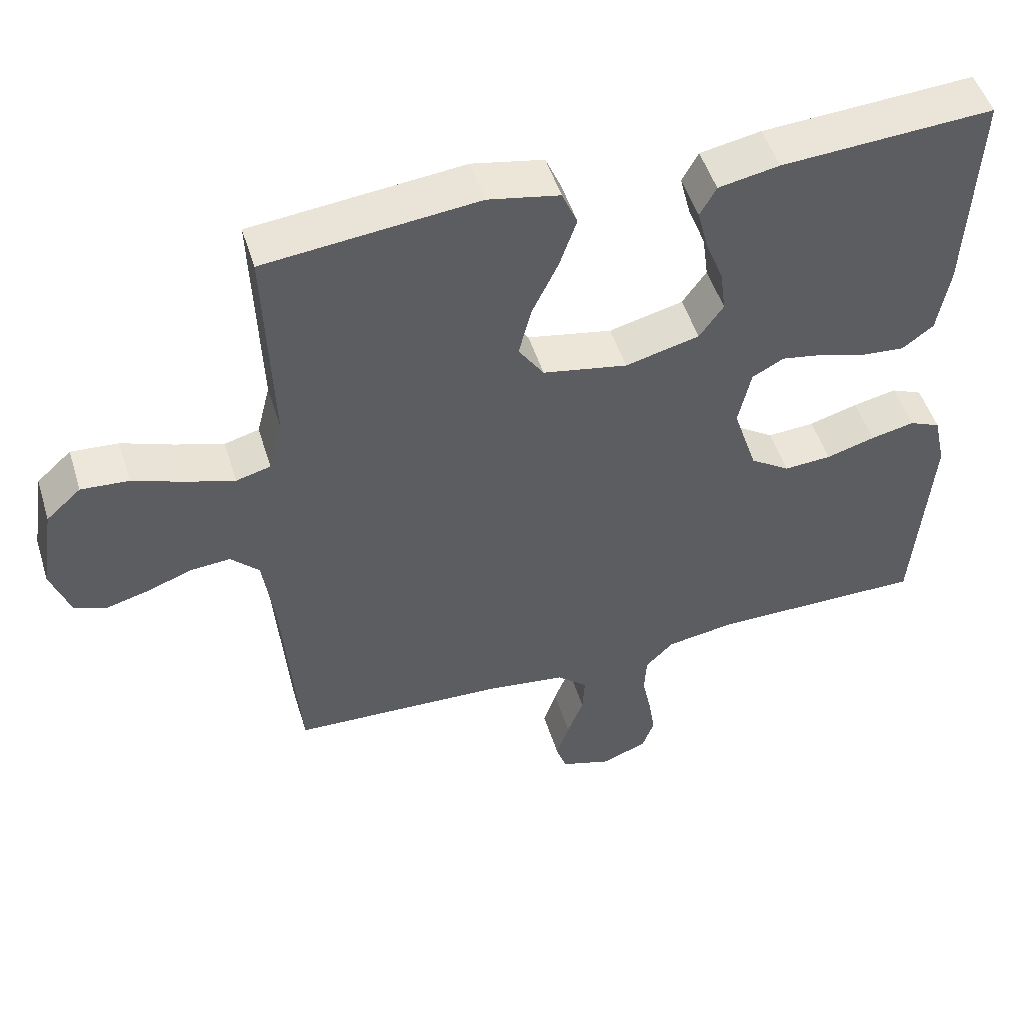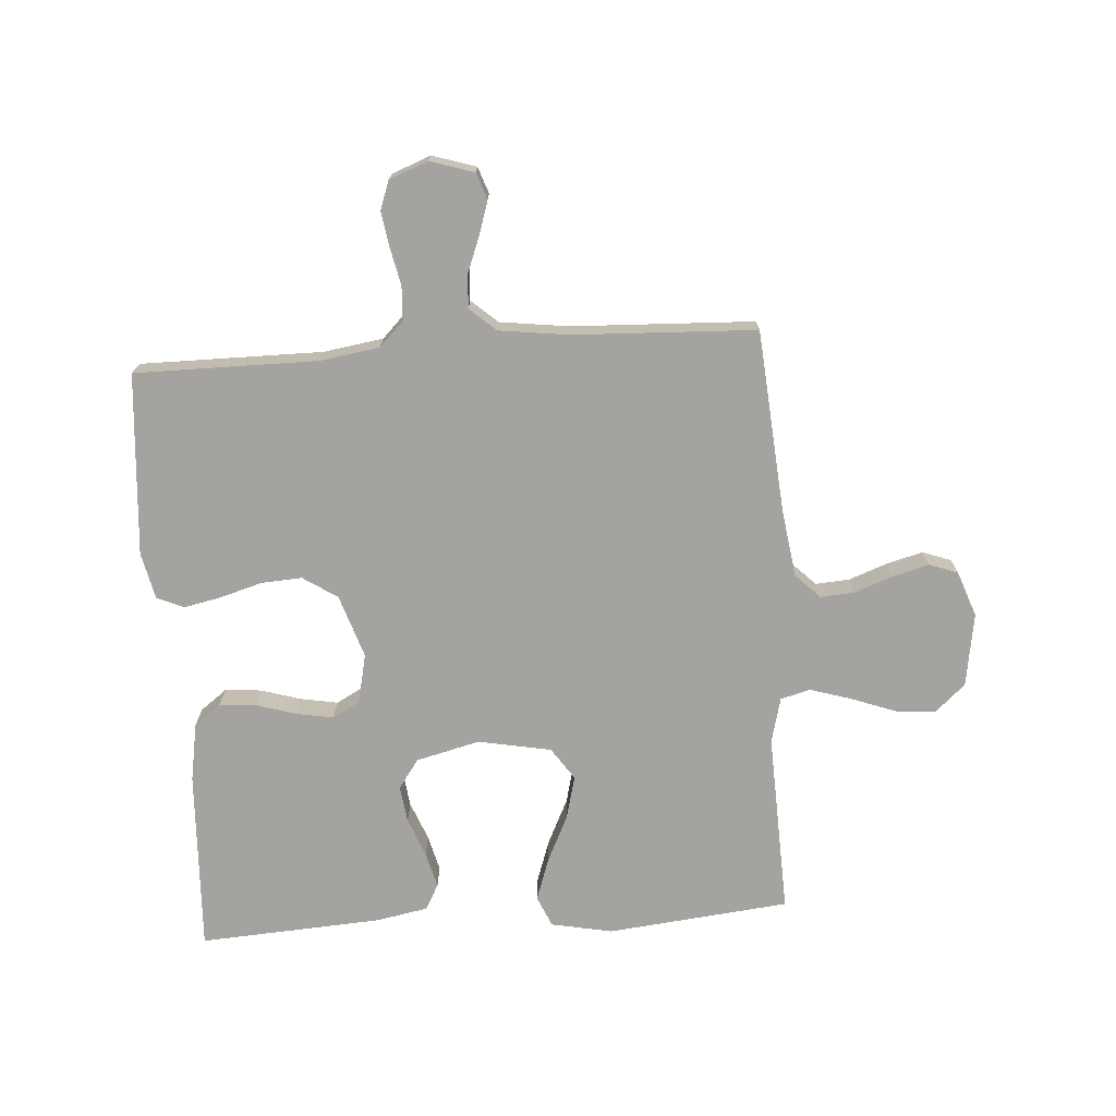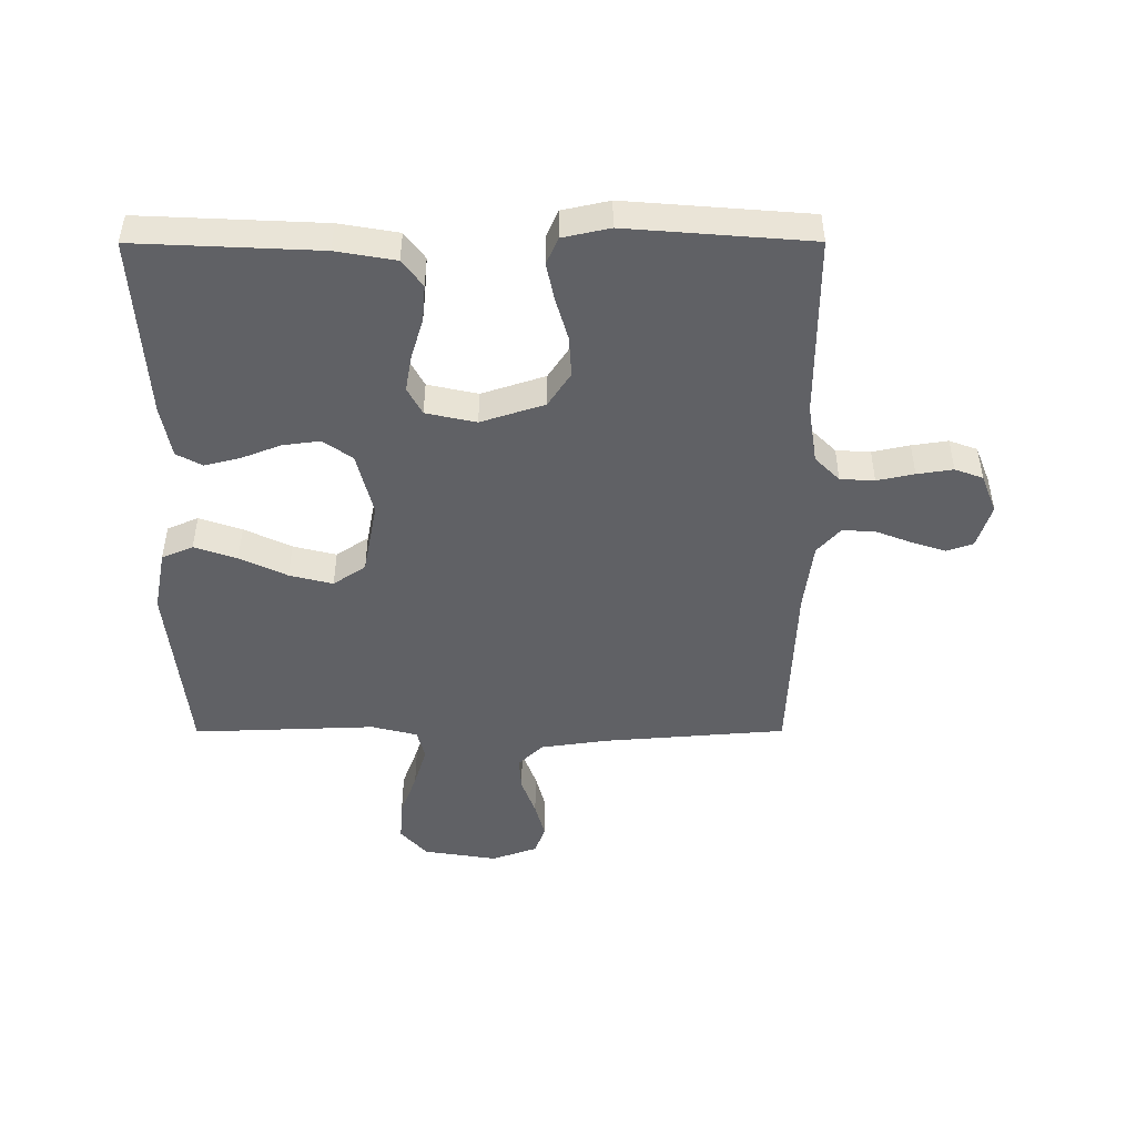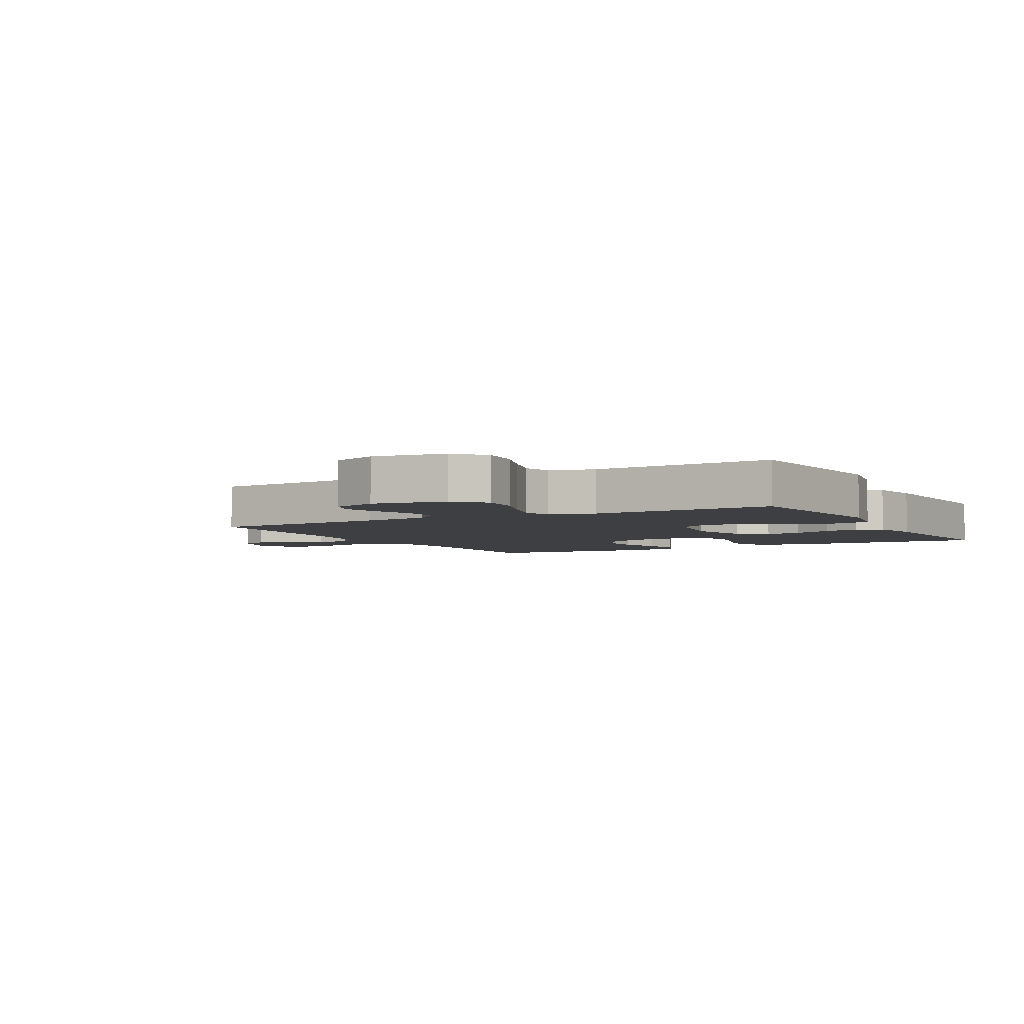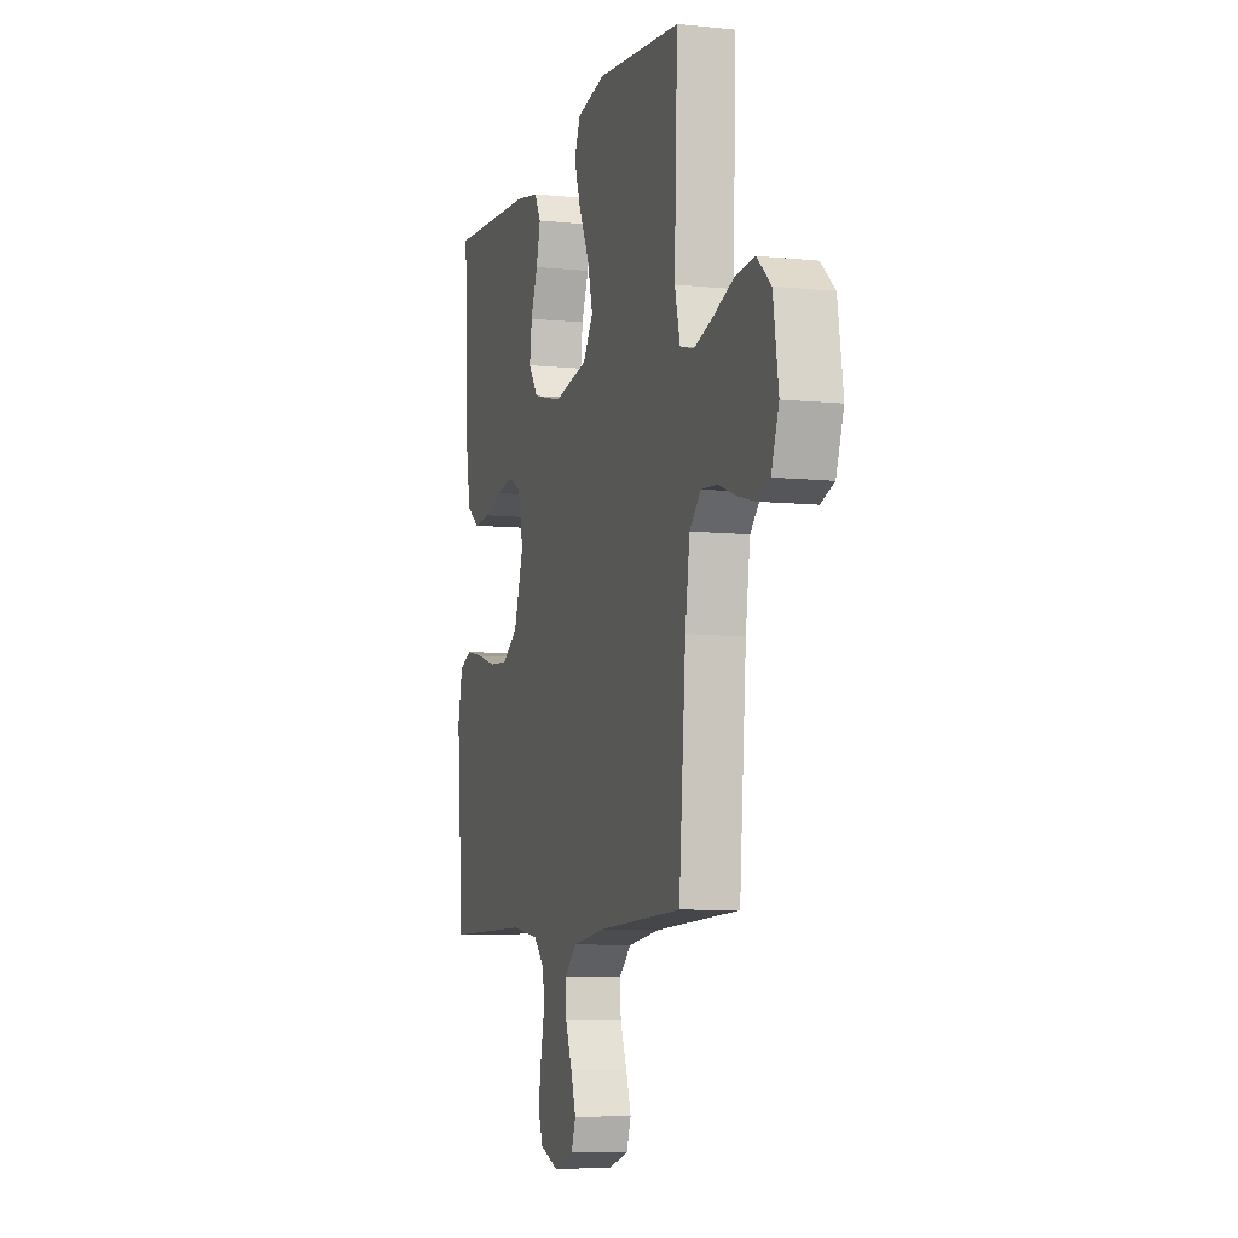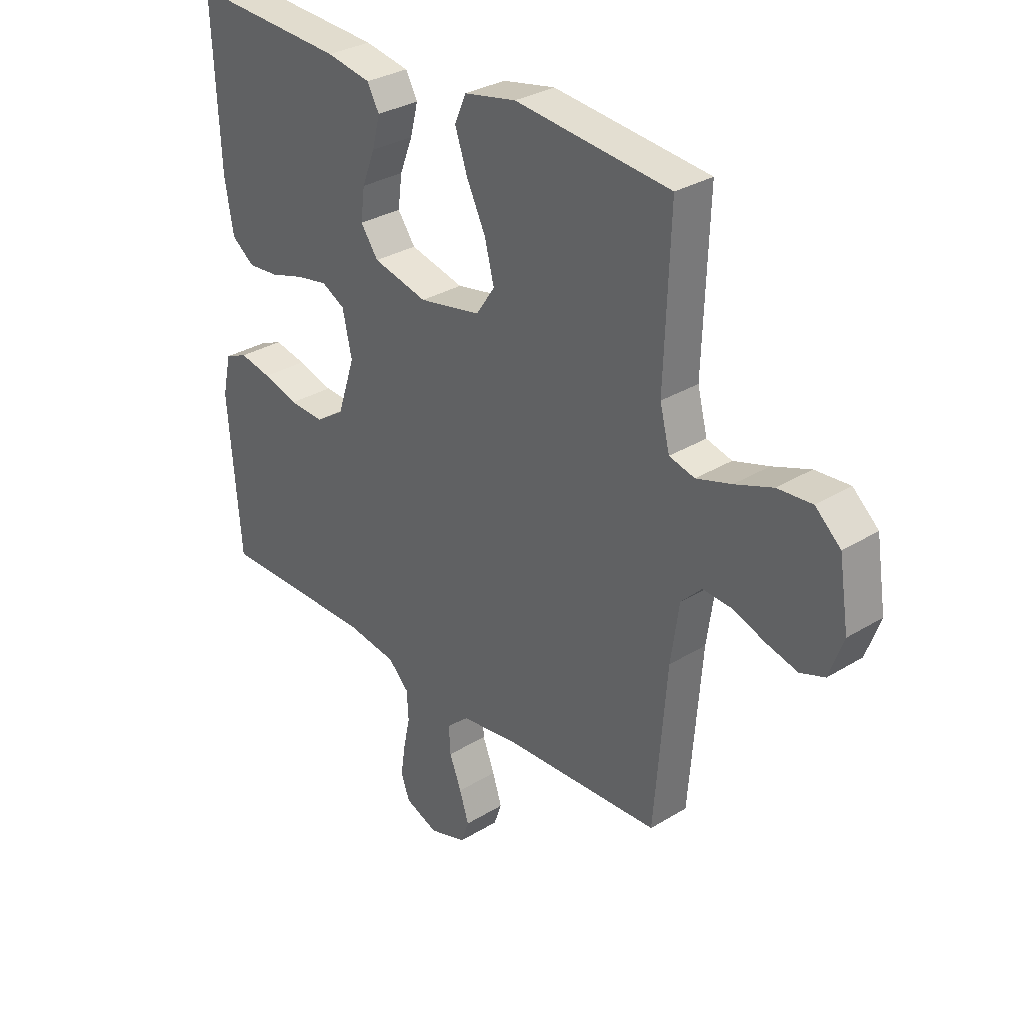
<metadata>
{"format":"obj","ext":"obj","renderer":"f3d","projection":"perspective","resolution":1024,"background":"white","views":[{"elev":50.0,"azim":-17.1,"up":"+Z"},{"elev":-72.9,"azim":-176.0,"up":"+Y"},{"elev":-47.7,"azim":90.1,"up":"+Y"},{"elev":-4.1,"azim":-61.2,"up":"+Y"},{"elev":-7.6,"azim":-106.7,"up":"+Z"},{"elev":31.0,"azim":-131.3,"up":"+Z"}]}
</metadata>
<code>
v -0.5 0.07 -0.5
v -0.524 0.07 -0.2
v -0.54 0.07 -0.089
v -0.58 0.07 -0.049
v -0.636 0.07 -0.053
v -0.699 0.07 -0.076
v -0.759 0.07 -0.092
v -0.806 0.07 -0.075
v -0.833 0.07 0
v -0.814 0.07 0.121
v -0.765 0.07 0.165
v -0.698 0.07 0.16
v -0.625 0.07 0.133
v -0.557 0.07 0.112
v -0.508 0.07 0.125
v -0.489 0.07 0.2
v -0.5 0.07 0.5
v -0.2 0.07 0.531
v -0.099 0.07 0.511
v -0.077 0.07 0.46
v -0.101 0.07 0.39
v -0.138 0.07 0.313
v -0.156 0.07 0.242
v -0.12 0.07 0.189
v 0 0.07 0.166
v 0.105 0.07 0.192
v 0.139 0.07 0.24
v 0.131 0.07 0.301
v 0.106 0.07 0.365
v 0.091 0.07 0.424
v 0.114 0.07 0.466
v 0.2 0.07 0.482
v 0.5 0.07 0.5
v 0.486 0.07 0.2
v 0.469 0.07 0.103
v 0.425 0.07 0.07
v 0.365 0.07 0.075
v 0.299 0.07 0.095
v 0.238 0.07 0.106
v 0.193 0.07 0.082
v 0.175 0.07 0
v 0.209 0.07 -0.104
v 0.265 0.07 -0.141
v 0.332 0.07 -0.137
v 0.401 0.07 -0.117
v 0.463 0.07 -0.104
v 0.507 0.07 -0.123
v 0.524 0.07 -0.2
v 0.5 0.07 -0.5
v 0.2 0.07 -0.499
v 0.102 0.07 -0.514
v 0.062 0.07 -0.554
v 0.059 0.07 -0.61
v 0.072 0.07 -0.671
v 0.081 0.07 -0.73
v 0.064 0.07 -0.776
v 0 0.07 -0.801
v -0.072 0.07 -0.778
v -0.087 0.07 -0.735
v -0.069 0.07 -0.679
v -0.046 0.07 -0.62
v -0.043 0.07 -0.566
v -0.086 0.07 -0.528
v -0.2 0.07 -0.513
v -0.5 0 -0.5
v -0.524 0 -0.2
v -0.54 0 -0.089
v -0.58 0 -0.049
v -0.636 0 -0.053
v -0.699 0 -0.076
v -0.759 0 -0.092
v -0.806 0 -0.075
v -0.833 0 0
v -0.814 0 0.121
v -0.765 0 0.165
v -0.698 0 0.16
v -0.625 0 0.133
v -0.557 0 0.112
v -0.508 0 0.125
v -0.489 0 0.2
v -0.5 0 0.5
v -0.2 0 0.531
v -0.099 0 0.511
v -0.077 0 0.46
v -0.101 0 0.39
v -0.138 0 0.313
v -0.156 0 0.242
v -0.12 0 0.189
v 0 0 0.166
v 0.105 0 0.192
v 0.139 0 0.24
v 0.131 0 0.301
v 0.106 0 0.365
v 0.091 0 0.424
v 0.114 0 0.466
v 0.2 0 0.482
v 0.5 0 0.5
v 0.486 0 0.2
v 0.469 0 0.103
v 0.425 0 0.07
v 0.365 0 0.075
v 0.299 0 0.095
v 0.238 0 0.106
v 0.193 0 0.082
v 0.175 0 0
v 0.209 0 -0.104
v 0.265 0 -0.141
v 0.332 0 -0.137
v 0.401 0 -0.117
v 0.463 0 -0.104
v 0.507 0 -0.123
v 0.524 0 -0.2
v 0.5 0 -0.5
v 0.2 0 -0.499
v 0.102 0 -0.514
v 0.062 0 -0.554
v 0.059 0 -0.61
v 0.072 0 -0.671
v 0.081 0 -0.73
v 0.064 0 -0.776
v 0 0 -0.801
v -0.072 0 -0.778
v -0.087 0 -0.735
v -0.069 0 -0.679
v -0.046 0 -0.62
v -0.043 0 -0.566
v -0.086 0 -0.528
v -0.2 0 -0.513
f 58 59 60 61
f 56 57 58 61
f 56 61 62
f 53 54 55 56
f 53 56 62
f 52 53 62 63
f 47 48 49 50
f 47 50 51
f 44 45 46 47
f 44 47 51
f 43 44 51 52
f 35 36 37 38
f 35 38 39
f 34 35 39
f 33 34 39
f 32 33 39 40
f 28 29 30 31
f 27 28 31 32
f 19 20 21 22
f 19 22 23
f 16 17 18 19
f 15 16 19 23
f 10 11 12 13
f 10 13 14
f 9 10 14
f 8 9 14 15
f 5 6 7 8
f 64 1 2
f 63 64 2 3
f 42 43 52 63
f 41 42 63 3
f 27 32 40 41
f 26 27 41
f 25 26 41 3
f 8 15 23 24
f 5 8 24 25
f 4 5 25
f 3 4 25
f 125 124 123 122
f 125 122 121 120
f 126 125 120
f 120 119 118 117
f 126 120 117
f 127 126 117 116
f 114 113 112 111
f 115 114 111
f 111 110 109 108
f 115 111 108
f 116 115 108 107
f 102 101 100 99
f 103 102 99
f 103 99 98
f 103 98 97
f 104 103 97 96
f 95 94 93 92
f 96 95 92 91
f 86 85 84 83
f 87 86 83
f 83 82 81 80
f 87 83 80 79
f 77 76 75 74
f 78 77 74
f 78 74 73
f 79 78 73 72
f 72 71 70 69
f 66 65 128
f 67 66 128 127
f 127 116 107 106
f 67 127 106 105
f 105 104 96 91
f 105 91 90
f 67 105 90 89
f 88 87 79 72
f 89 88 72 69
f 89 69 68
f 89 68 67
f 1 65 66 2
f 2 66 67 3
f 3 67 68 4
f 4 68 69 5
f 5 69 70 6
f 6 70 71 7
f 7 71 72 8
f 8 72 73 9
f 9 73 74 10
f 10 74 75 11
f 11 75 76 12
f 12 76 77 13
f 13 77 78 14
f 14 78 79 15
f 15 79 80 16
f 16 80 81 17
f 17 81 82 18
f 18 82 83 19
f 19 83 84 20
f 20 84 85 21
f 21 85 86 22
f 22 86 87 23
f 23 87 88 24
f 24 88 89 25
f 25 89 90 26
f 26 90 91 27
f 27 91 92 28
f 28 92 93 29
f 29 93 94 30
f 30 94 95 31
f 31 95 96 32
f 32 96 97 33
f 33 97 98 34
f 34 98 99 35
f 35 99 100 36
f 36 100 101 37
f 37 101 102 38
f 38 102 103 39
f 39 103 104 40
f 40 104 105 41
f 41 105 106 42
f 42 106 107 43
f 43 107 108 44
f 44 108 109 45
f 45 109 110 46
f 46 110 111 47
f 47 111 112 48
f 48 112 113 49
f 49 113 114 50
f 50 114 115 51
f 51 115 116 52
f 52 116 117 53
f 53 117 118 54
f 54 118 119 55
f 55 119 120 56
f 56 120 121 57
f 57 121 122 58
f 58 122 123 59
f 59 123 124 60
f 60 124 125 61
f 61 125 126 62
f 62 126 127 63
f 63 127 128 64
f 64 128 65 1

</code>
